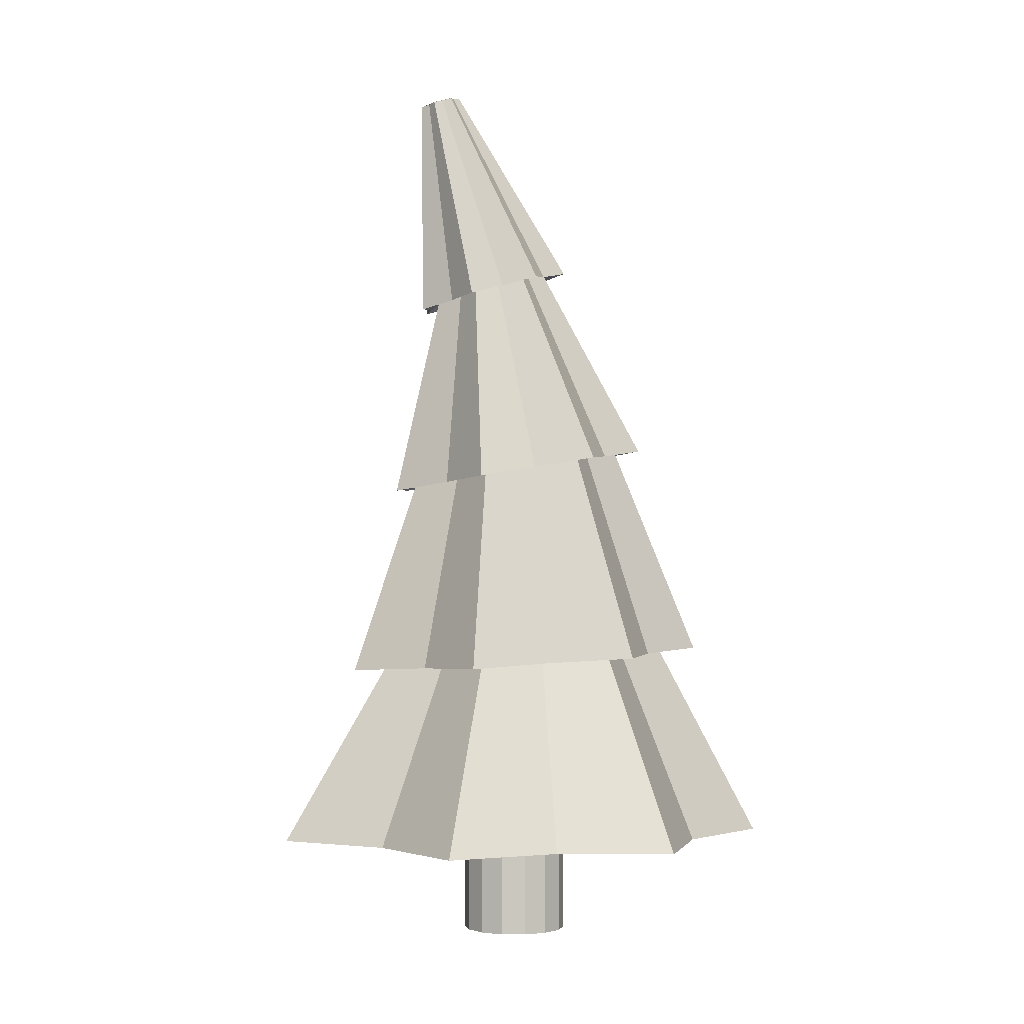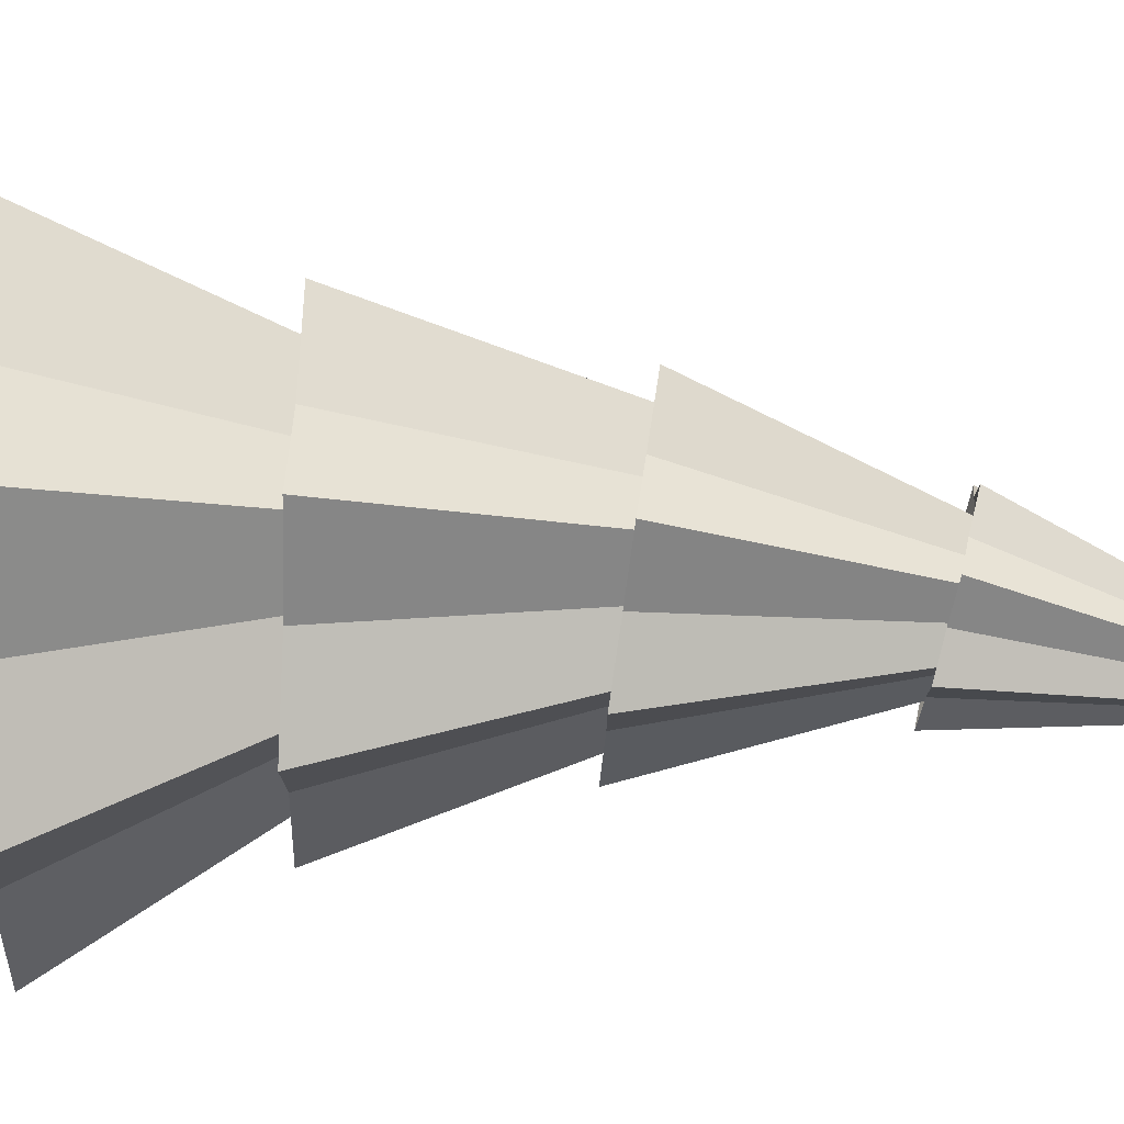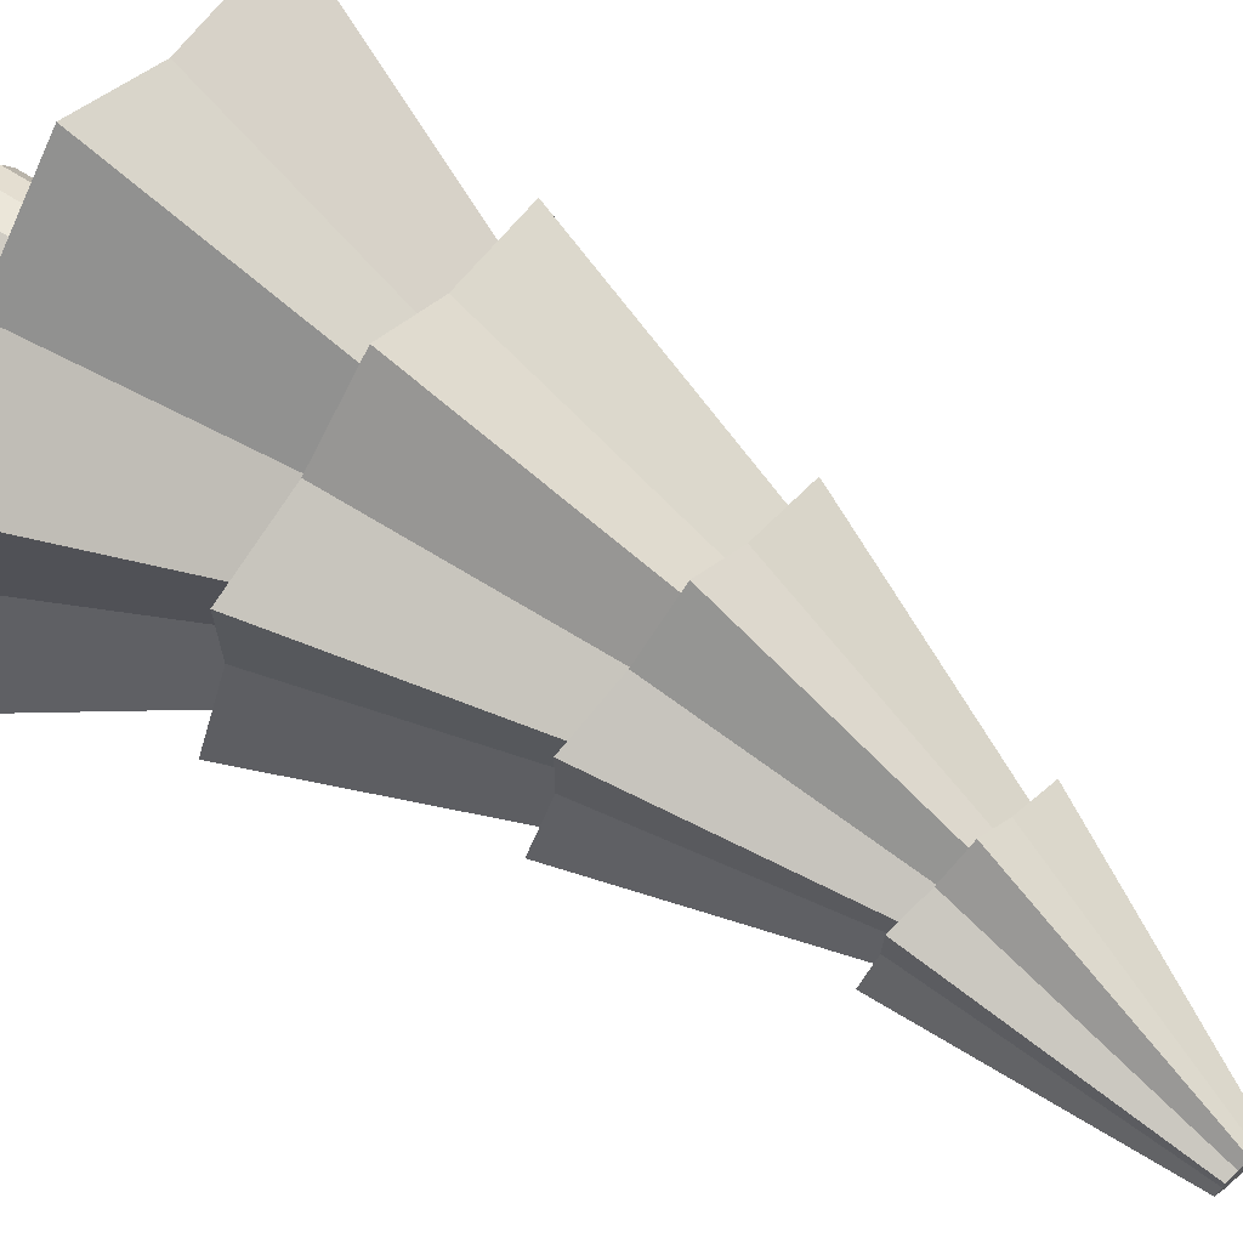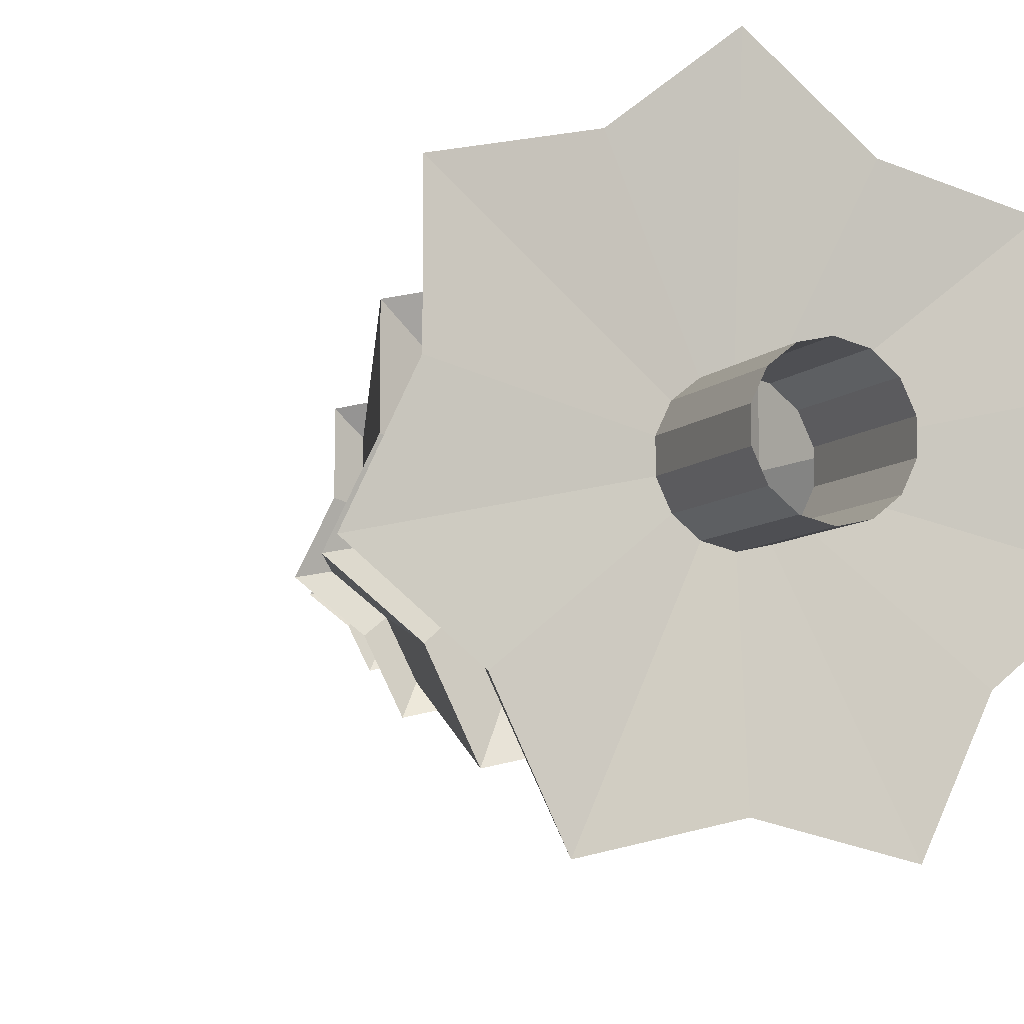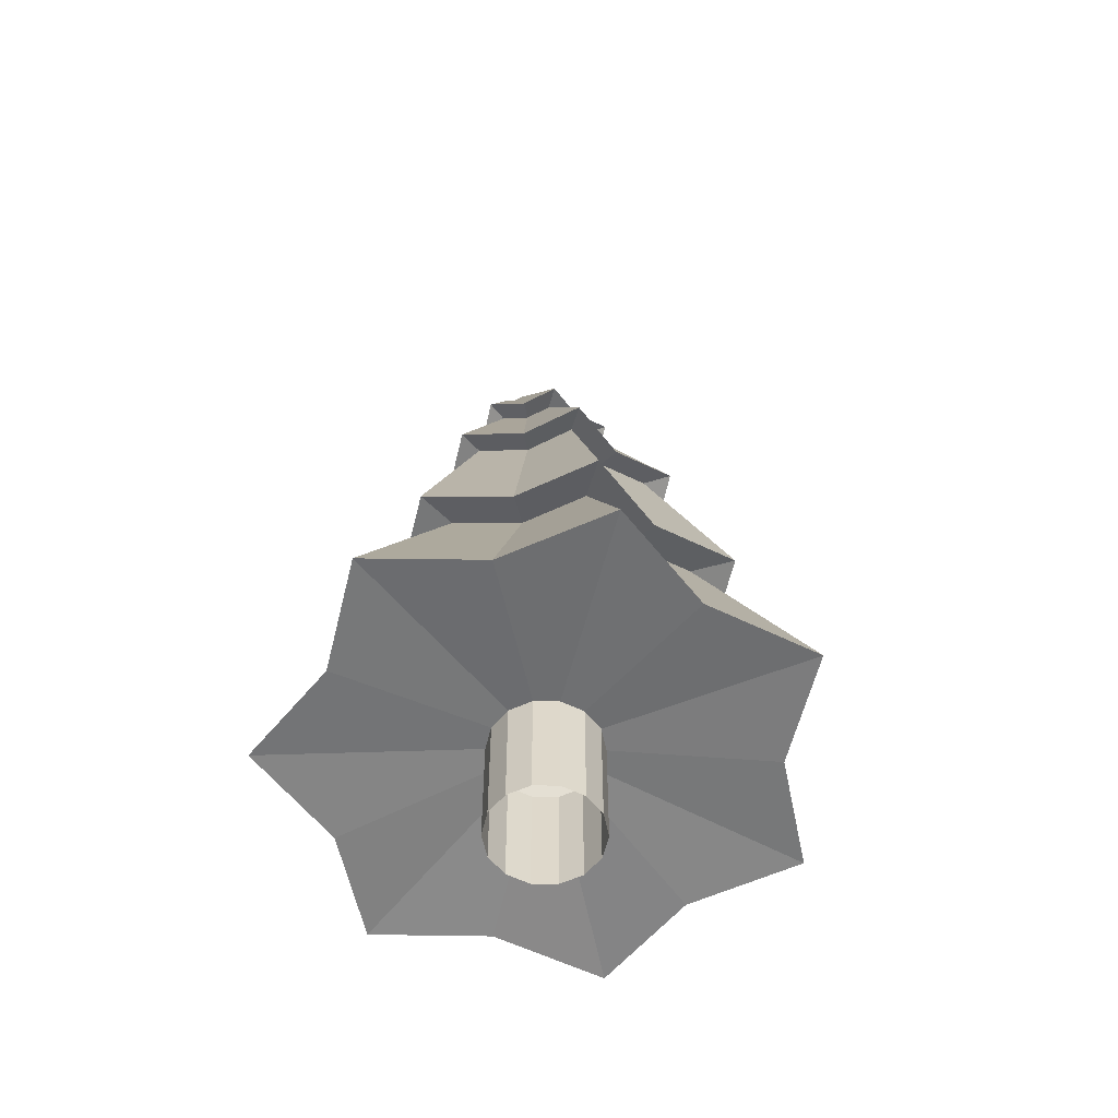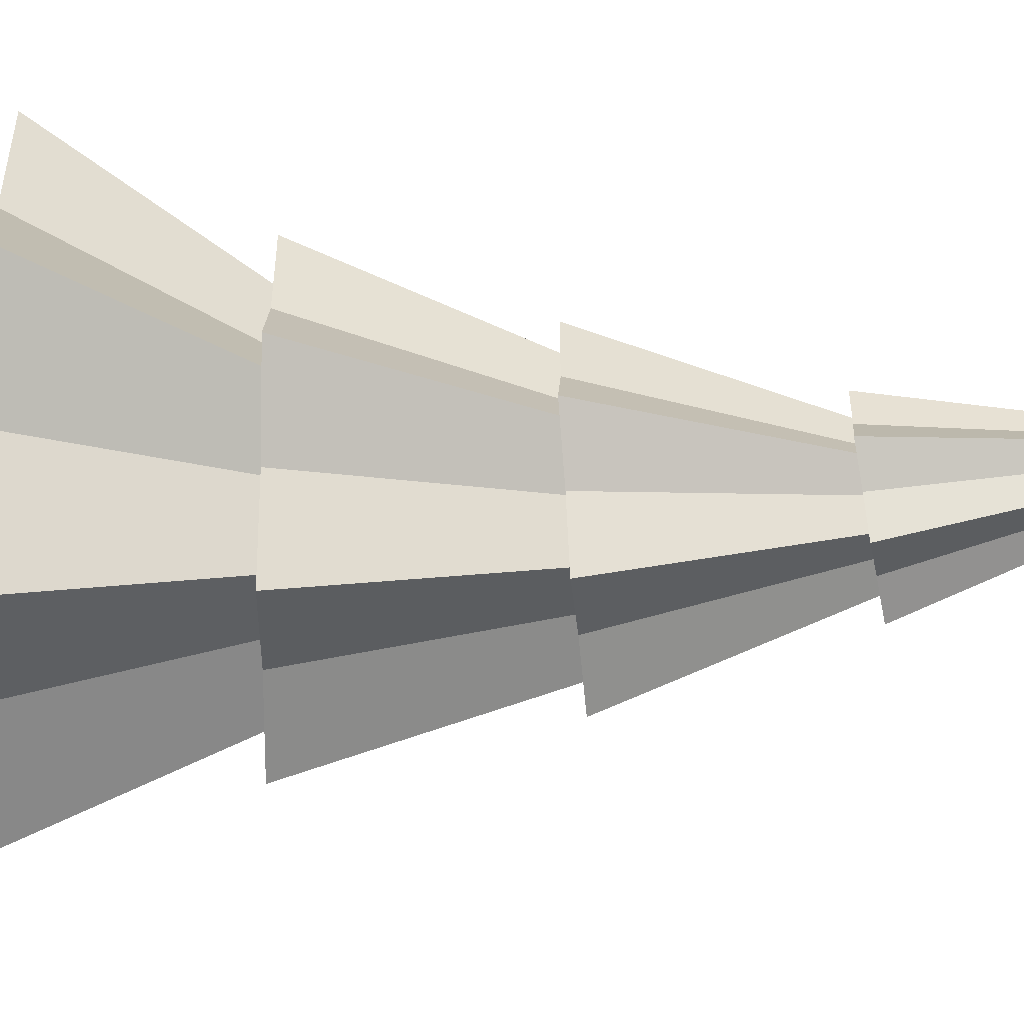
<metadata>
{"format":"obj","ext":"obj","renderer":"f3d","projection":"perspective","resolution":1024,"background":"white","views":[{"elev":-1.8,"azim":168.4,"up":"+Y"},{"elev":78.2,"azim":89.0,"up":"+Z"},{"elev":69.4,"azim":122.1,"up":"+Z"},{"elev":-8.0,"azim":-23.3,"up":"+Z"},{"elev":-58.6,"azim":-116.6,"up":"+Y"},{"elev":-50.7,"azim":86.2,"up":"+Z"}]}
</metadata>
<code>
o Pinheiro_sem_neve_Cube.001
v -0 0.02562 -0.5966
v -0.2589 0.02562 -0.5375
v -0.5817 0.02562 0.1328
v -0.4665 0.02562 0.372
v -0.2589 0.02562 0.5375
v -0 0.02562 0.5966
v 0.2589 0.02562 0.5375
v 0.5817 0.02562 0.1328
v 0.4665 0.02562 -0.372
v 0.2589 0.02562 -0.5375
v -0.4665 0.02562 -0.372
v -0.5817 0.02562 -0.1328
v 0.4665 0.02562 0.372
v 0.5817 0.02562 -0.1328
v -0 1.367 -0.5966
v -0.2589 1.367 -0.5375
v -0.4665 1.367 -0.372
v -0.5817 1.367 -0.1328
v -0.5817 1.367 0.1328
v -0.4665 1.367 0.372
v -0.2589 1.367 0.5375
v -0 1.367 0.5966
v 0.2589 1.367 0.5375
v 0.4665 1.367 0.372
v 0.5817 1.367 0.1328
v 0.5817 1.367 -0.1328
v 0.4665 1.367 -0.372
v 0.2589 1.367 -0.5375
v -0 1.367 -0.5966
v -0.2589 1.367 -0.5375
v -0.4665 1.367 -0.372
v -0.5817 1.367 -0.1328
v -0.5817 1.367 0.1328
v -0.4665 1.367 0.372
v -0.2589 1.367 0.5375
v -0 1.367 0.5966
v 0.2589 1.367 0.5375
v 0.4665 1.367 0.372
v 0.5817 1.367 0.1328
v 0.5817 1.367 -0.1328
v 0.4665 1.367 -0.372
v 0.2589 1.367 -0.5375
v -1.823 1.212 -1.454
v -2.831 1.212 -0.6463
v -2.271 1.212 1.811
v -1.012 1.212 2.101
v -0 1.212 2.904
v 1.012 1.212 2.101
v 2.274 1.212 0.519
v -0.9159 5.851 0.7693
v 0.03529 5.691 1.234
v 0.9865 5.53 0.7693
v 0.7991 5.562 -0.6178
v -0.7286 5.82 -0.6178
v 0.5632 5.602 -1.112
v -1.151 5.891 -0.2746
v -0.9172 5.852 0.2205
v 0.03529 5.691 -0.9908
v 1.221 5.491 -0.2746
v 0.9878 5.53 0.2205
v 0.4592 5.619 0.8927
v -0.3886 5.762 0.8927
v -0.4926 5.78 -1.112
v 0.9336 10.05 -0.1983
v 0.8303 10.08 -0.2224
v 0.7842 10.09 -0.1236
v 0.7016 10.12 -0.05494
v 0.7473 10.1 0.04412
v 0.7475 10.1 0.1539
v 0.8507 10.08 0.1786
v 0.9336 10.05 0.2469
v 1.017 10.03 0.1786
v 1.12 10 0.1539
v 1.12 10 0.04412
v 1.166 9.989 -0.05494
v 1.083 10.01 -0.1236
v 1.037 10.02 -0.2224
v 1.26 1.212 -2.617
v 1.823 1.212 -1.454
v 2.831 1.212 -0.6463
v 2.271 1.212 1.811
v -2.274 1.212 0.519
v -1.26 1.212 -2.617
v 0 1.212 -2.332
v -0.6514 5.666 -1.397
v -1.183 5.756 0.967
v 0.0122 5.554 -1.245
v 1.209 5.352 0.2771
v -0.5206 5.644 1.122
v 1.503 5.302 -0.3451
v -1.479 5.806 -0.3451
v 0.6758 5.442 -1.397
v -0.948 5.716 -0.7765
v 1.208 5.352 0.967
v 0.0122 5.554 1.551
v 0.9724 5.392 -0.7765
v 0.545 5.464 1.122
v -1.185 5.756 0.2771
v 0.0441 7.914 -0.598
v 0.09878 7.899 0.4802
v 0.9454 7.665 -0.1477
v -0.302 8.009 -0.1477
v 0.5993 7.76 -0.598
v -0.07997 7.948 -0.3323
v 0.8219 7.699 0.4138
v 0.3217 7.837 0.6637
v -0.1785 7.975 0.4138
v 0.3217 7.837 -0.533
v 0.8225 7.699 0.1186
v 0.7233 7.726 -0.3323
v 0.5446 7.776 0.4802
v -0.1792 7.975 0.1186
v -0.0927 7.848 -0.8355
v -0.0163 7.827 0.6709
v 1.167 7.5 -0.2064
v -0.5763 7.982 -0.2064
v 0.683 7.634 -0.8355
v -0.2661 7.896 -0.4643
v 0.994 7.548 0.5782
v 0.2952 7.741 0.9274
v -0.4037 7.934 0.5782
v 0.2952 7.741 -0.7447
v 0.995 7.548 0.1657
v 0.8564 7.586 -0.4643
v 0.6066 7.655 0.6709
v -0.4047 7.934 0.1657
v -1.073 3.51 -0.8184
v -0.6169 3.484 1.183
v 1.228 3.38 1.019
v -1.639 3.542 -0.3637
v 0.5204 3.42 1.183
v 1.229 3.38 0.2921
v -0.04823 3.452 -1.313
v -1.326 3.525 0.2921
v 0.9764 3.394 -0.8184
v -1.324 3.524 1.019
v 0.6599 3.412 -1.473
v -0.04823 3.452 1.635
v -0.7564 3.492 -1.473
v 1.543 3.362 -0.3637
v -1.395 3.367 -1.068
v -0.7994 3.333 1.543
v 1.608 3.197 1.33
v -2.134 3.409 -0.4747
v 0.8668 3.239 -1.922
v -0.05734 3.291 2.133
v -0.9815 3.344 -1.922
v 2.019 3.174 -0.4747
v 0.6847 3.249 1.543
v 1.61 3.197 0.3812
v -0.05734 3.291 -1.713
v -1.725 3.386 0.3812
v 1.28 3.216 -1.068
v -1.723 3.385 1.33
f 40 80 49 39
f 33 82 44 32
f 41 79 80 40
f 34 45 82 33
f 42 78 79 41
f 35 46 45 34
f 29 84 78 42
f 36 47 46 35
f 37 48 47 36
f 30 83 84 29
f 38 81 48 37
f 31 43 83 30
f 39 49 81 38
f 32 44 43 31
f 152 57 56 144
f 144 56 54 141
f 141 54 63 147
f 149 61 51 146
f 126 68 67 116
f 122 64 77 117
f 116 67 66 118
f 124 76 75 115
f 118 66 65 113
f 123 74 73 119
f 125 72 71 120
f 119 73 72 125
f 121 69 68 126
f 120 71 70 114
f 77 64 65 66 67 68 69 70 71 72 73 74 75 76
f 145 55 53 153
f 142 62 50 154
f 147 63 58 151
f 115 75 74 123
f 113 65 64 122
f 114 70 69 121
f 117 77 76 124
f 148 59 60 150
f 146 51 62 142
f 154 50 57 152
f 143 52 61 149
f 151 58 55 145
f 153 53 59 148
f 150 60 52 143
f 55 92 96 53
f 62 89 86 50
f 63 85 87 58
f 59 90 88 60
f 51 95 89 62
f 50 86 98 57
f 52 94 97 61
f 61 97 95 51
f 60 88 94 52
f 54 93 85 63
f 53 96 90 59
f 56 91 93 54
f 58 87 92 55
f 57 98 91 56
f 92 103 110 96
f 89 100 107 86
f 85 99 108 87
f 90 101 109 88
f 95 106 100 89
f 86 107 112 98
f 94 105 111 97
f 97 111 106 95
f 88 109 105 94
f 93 104 99 85
f 96 110 101 90
f 91 102 104 93
f 87 108 103 92
f 98 112 102 91
f 103 117 124 110
f 100 114 121 107
f 99 113 122 108
f 101 115 123 109
f 106 120 114 100
f 107 121 126 112
f 105 119 125 111
f 111 125 120 106
f 109 123 119 105
f 104 118 113 99
f 110 124 115 101
f 102 116 118 104
f 108 122 117 103
f 112 126 116 102
f 49 132 129 81
f 79 135 140 80
f 84 133 137 78
f 81 129 131 48
f 45 136 134 82
f 47 138 128 46
f 80 140 132 49
f 83 139 133 84
f 46 128 136 45
f 78 137 135 79
f 48 131 138 47
f 43 127 139 83
f 44 130 127 43
f 82 134 130 44
f 132 150 143 129
f 135 153 148 140
f 133 151 145 137
f 129 143 149 131
f 136 154 152 134
f 138 146 142 128
f 140 148 150 132
f 139 147 151 133
f 128 142 154 136
f 137 145 153 135
f 131 149 146 138
f 127 141 147 139
f 130 144 141 127
f 134 152 144 130
f 11 17 16 2
f 8 25 24 13
f 12 18 17 11
f 14 26 25 8
f 3 19 18 12
f 9 27 26 14
f 4 20 19 3
f 10 28 27 9
f 5 21 20 4
f 1 15 28 10
f 6 22 21 5
f 7 23 22 6
f 2 16 15 1
f 13 24 23 7

</code>
